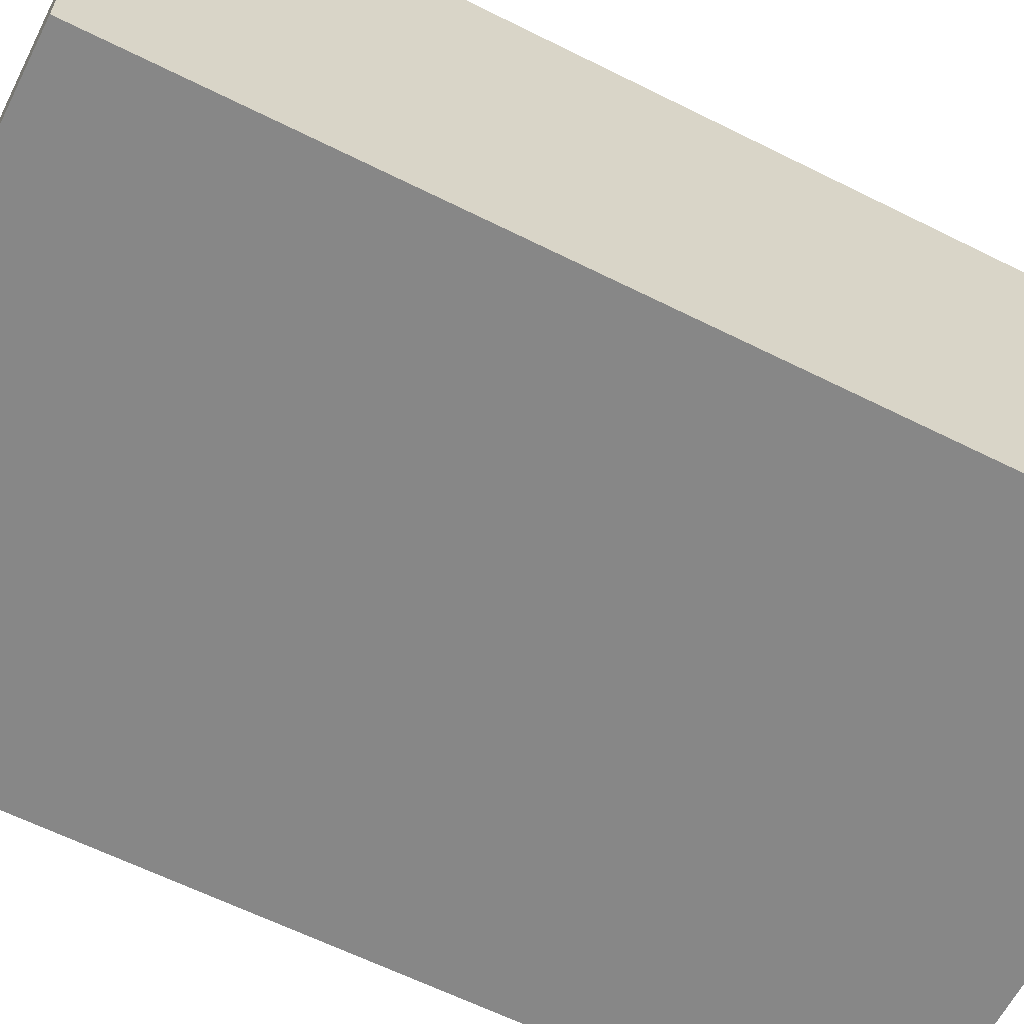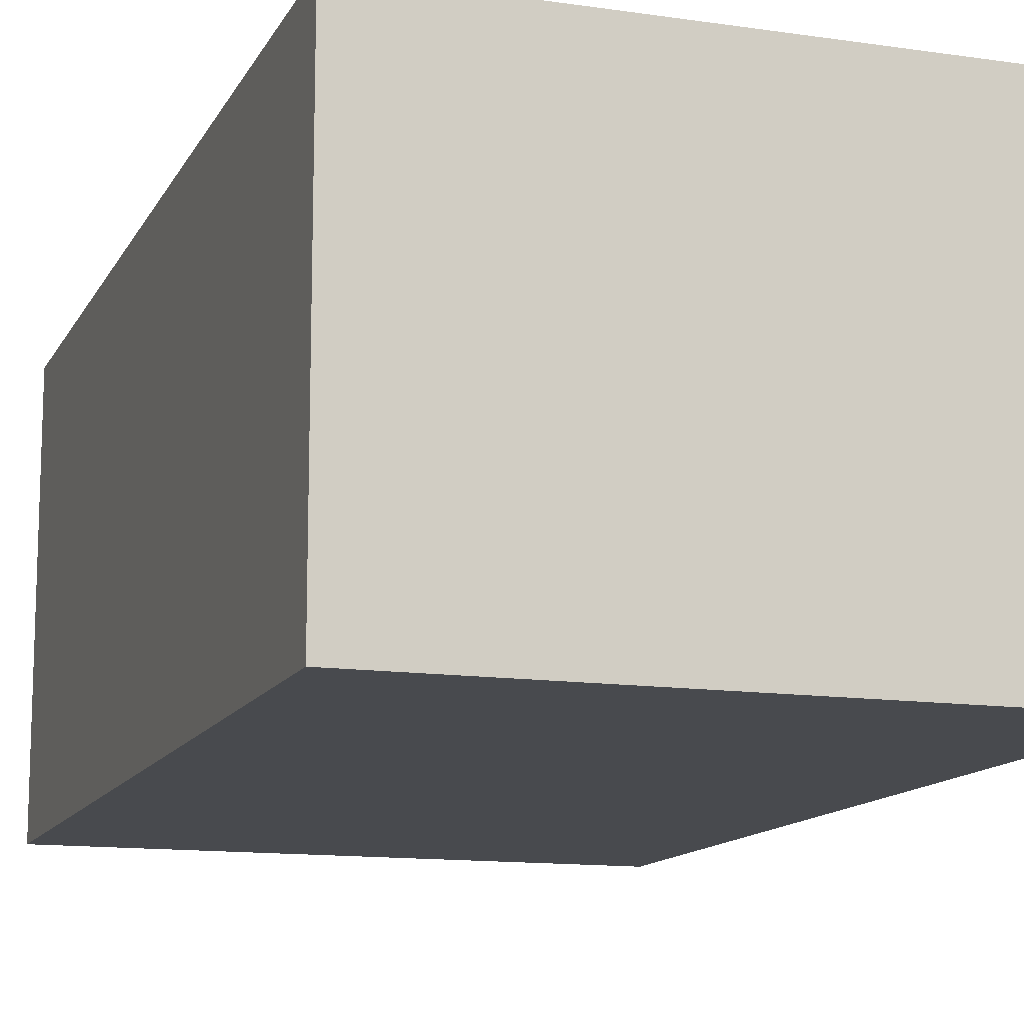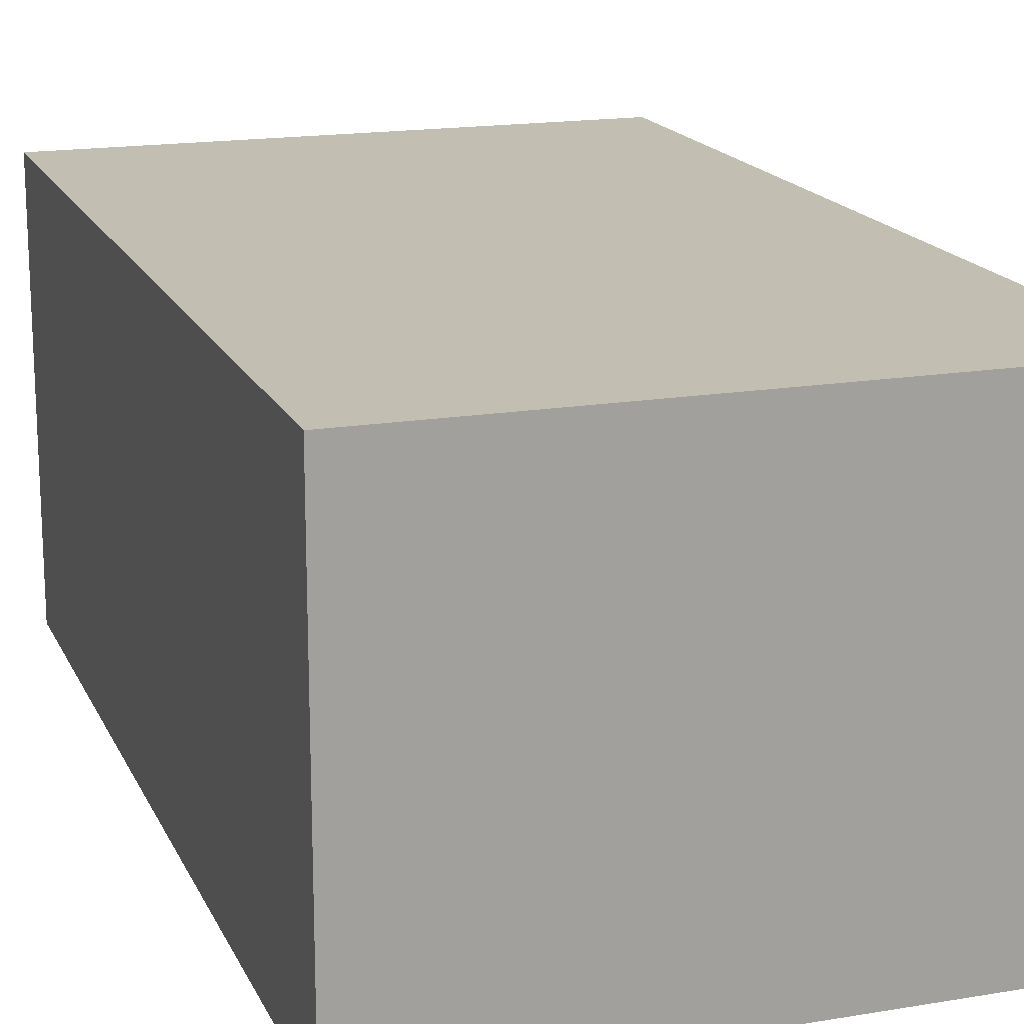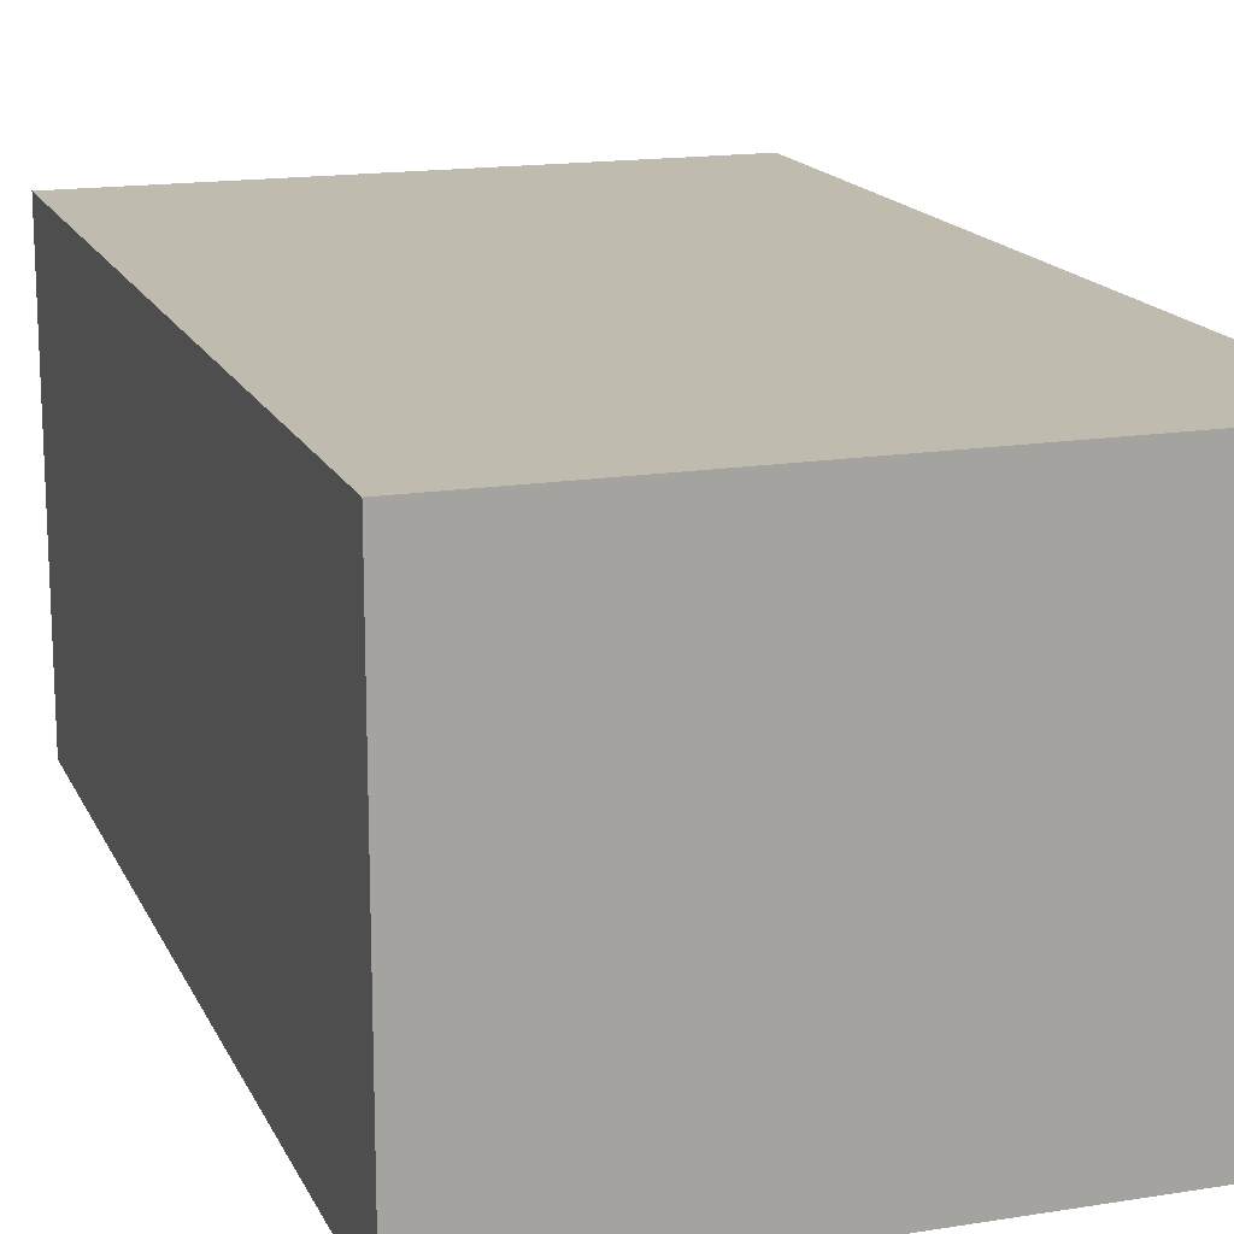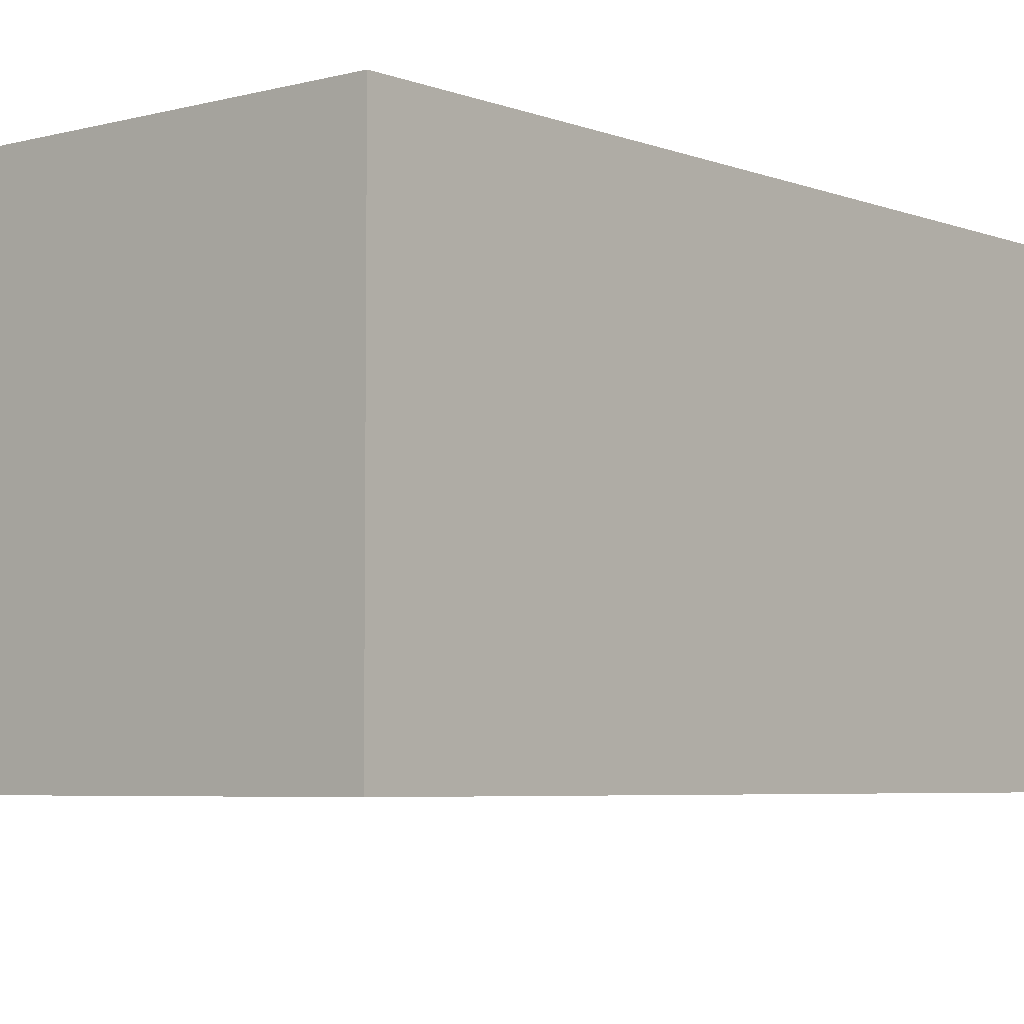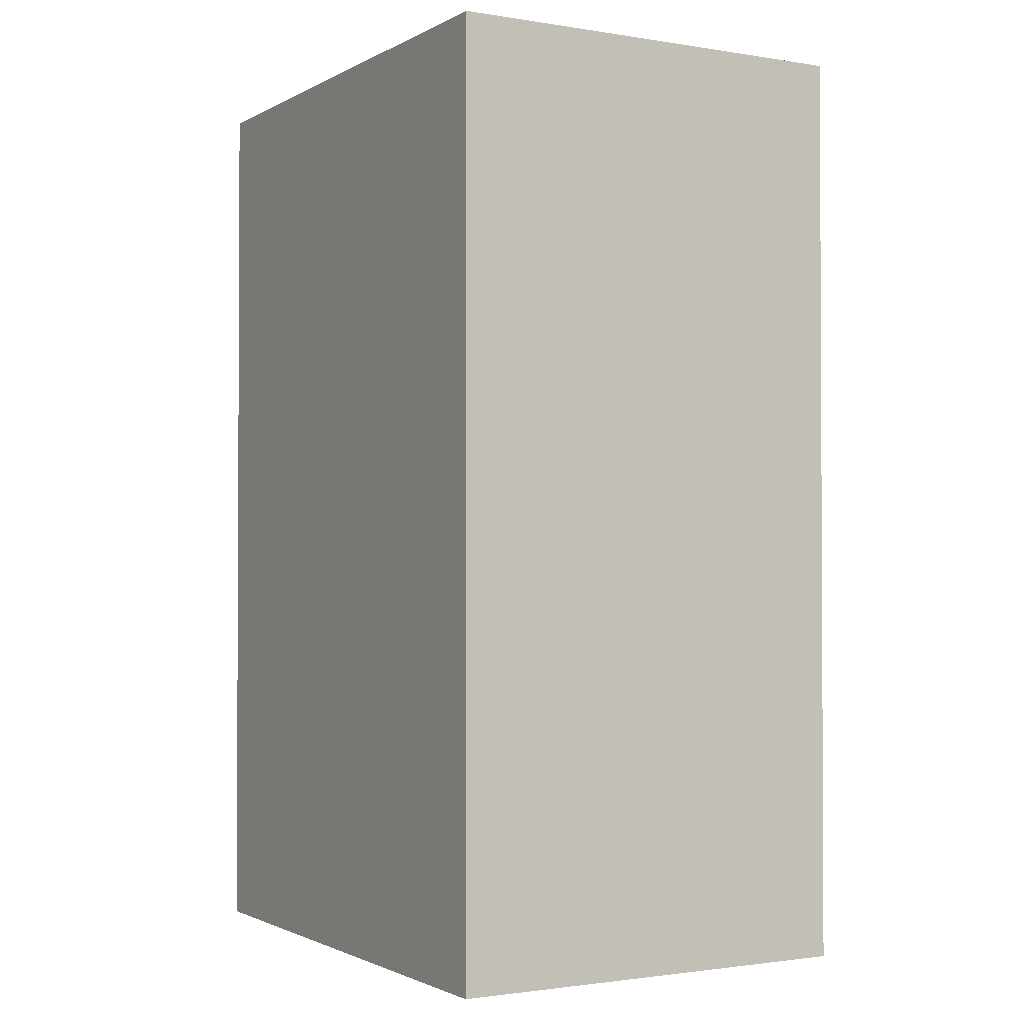
<metadata>
{"format":"obj","ext":"obj","renderer":"f3d","projection":"perspective","resolution":1024,"background":"white","views":[{"elev":-62.3,"azim":-116.9,"up":"+Y"},{"elev":-12.9,"azim":-18.7,"up":"+Y"},{"elev":17.1,"azim":161.4,"up":"+Y"},{"elev":16.1,"azim":-18.4,"up":"+Y"},{"elev":-5.1,"azim":40.1,"up":"+Y"},{"elev":-1.6,"azim":-119.9,"up":"+Z"}]}
</metadata>
<code>
o buildings009 (255)
g buildings009 (255)
v 402.3 1.449 38.59
v 396.3 1.449 38.59
v 402.3 5.967 38.59
v 396.3 5.967 38.59
v 396.3 1.449 38.59
v 396.3 1.449 28.66
v 396.3 5.967 38.59
v 396.3 5.967 28.66
v 396.3 1.449 28.66
v 402.3 1.449 28.66
v 396.3 5.967 28.66
v 402.3 5.967 28.66
v 402.3 1.449 28.66
v 402.3 1.449 38.59
v 402.3 5.967 28.66
v 402.3 5.967 38.59
v 402.3 5.967 38.59
v 396.3 5.967 38.59
v 402.3 5.967 28.66
v 396.3 5.967 28.66
v 402.3 1.449 28.66
v 396.3 1.449 28.66
v 402.3 1.449 38.59
v 396.3 1.449 38.59
g buildings009 (255)
f 3 4 2 1
f 7 8 6 5
f 11 12 10 9
f 15 16 14 13
f 19 20 18 17
f 23 24 22 21

</code>
